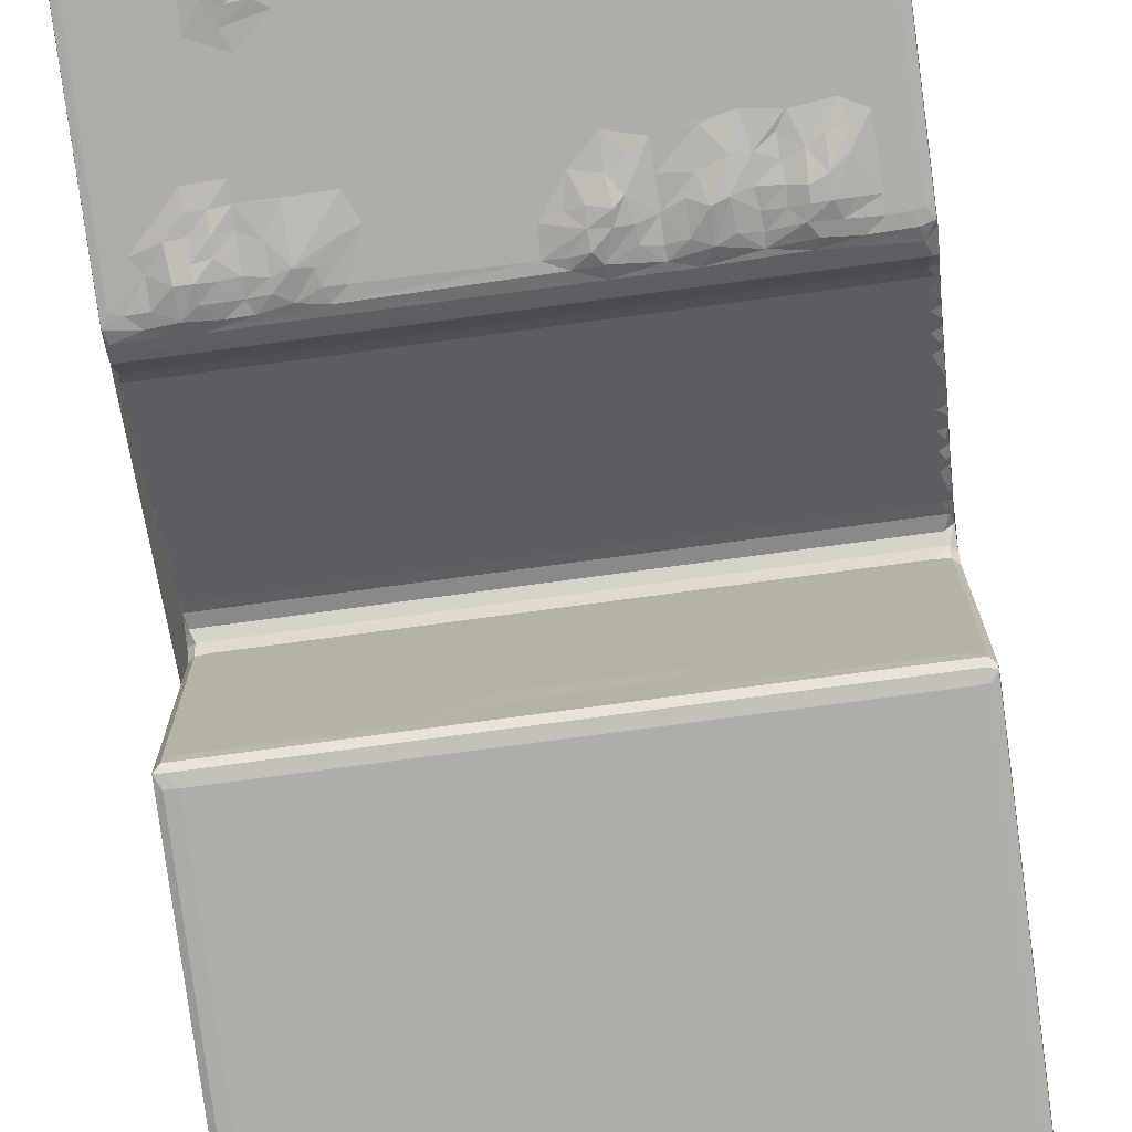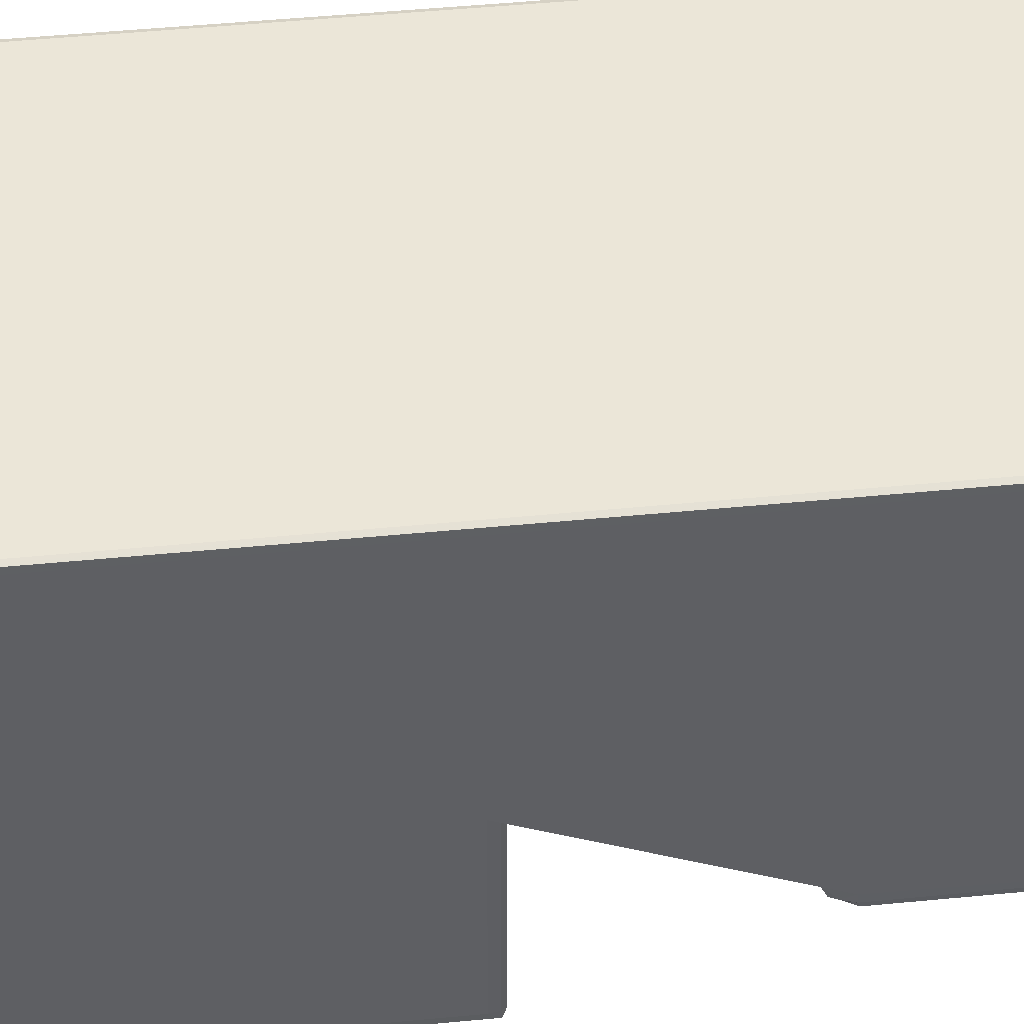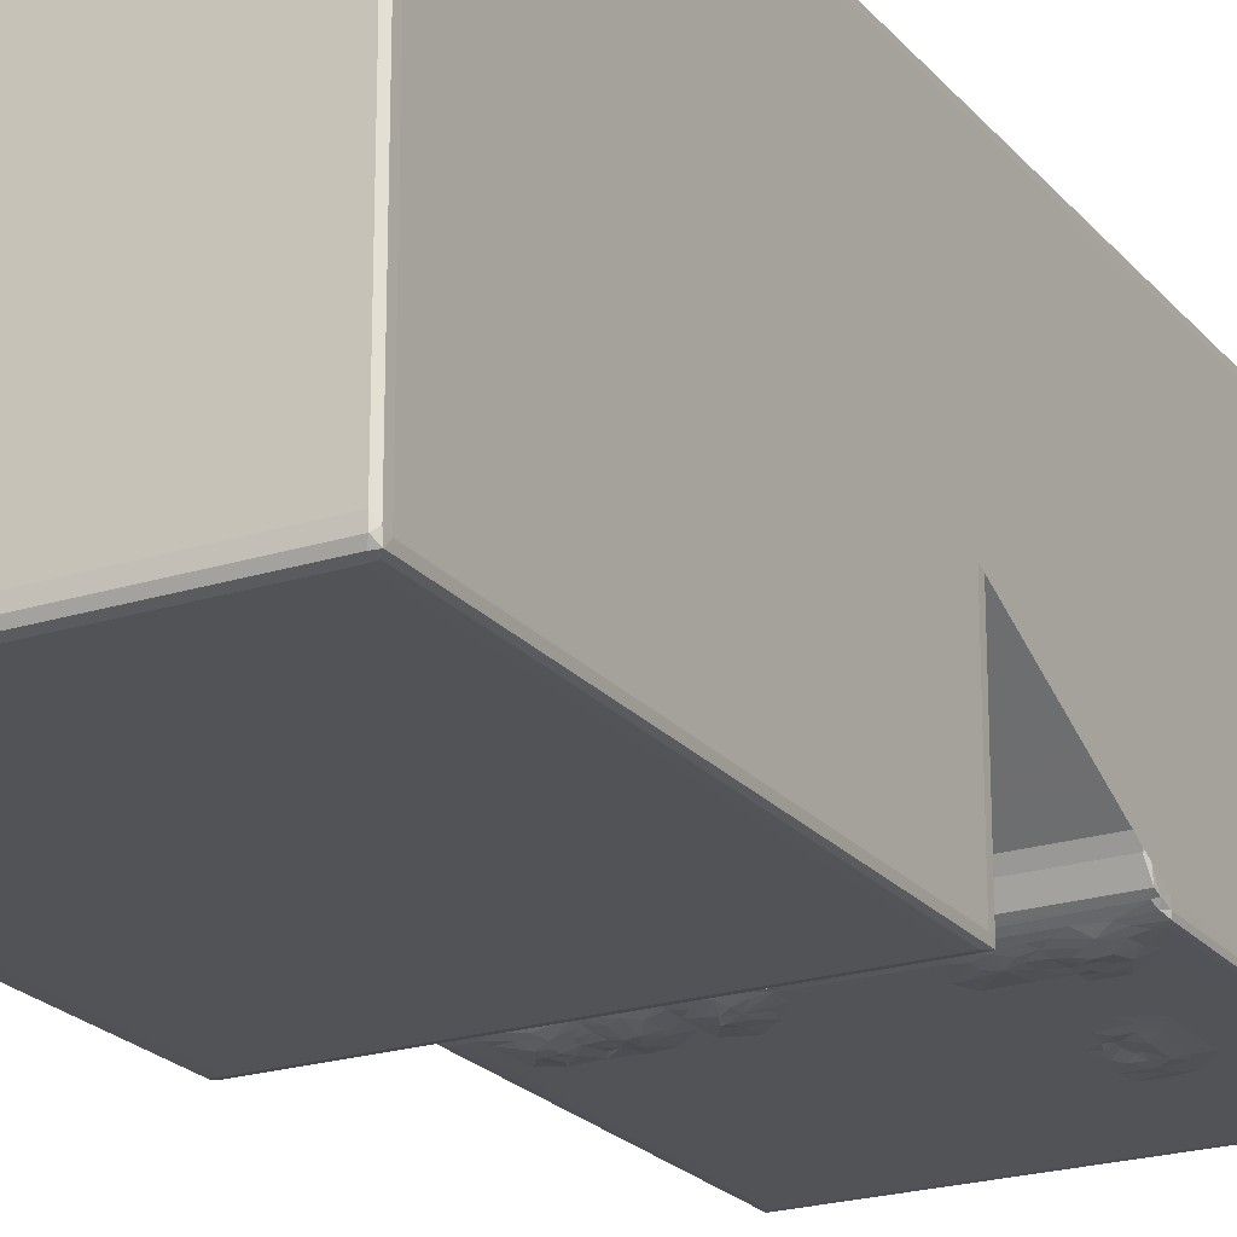
<metadata>
{"format":"obj","ext":"obj","renderer":"f3d","projection":"perspective","resolution":1024,"background":"white","views":[{"elev":-77.2,"azim":7.6,"up":"+Y"},{"elev":46.5,"azim":-96.4,"up":"+Y"},{"elev":-22.1,"azim":-151.2,"up":"+Y"}]}
</metadata>
<code>
v 0.04304 0.1188 0.3107
v 0.01098 0.6524 0.1855
v -0.0003454 0.5036 0.6444
v 0.3155 0.02243 0.6521
v 0.4493 0.0973 0.2092
v 0.277 0.4535 0.02317
v 0.2837 1.062 -0.0004993
v 0.8483 -0.0003289 0.6713
v 0.0432 0.1173 34.01
v 0.2836 26.8 -0.0005
v -0.0004875 26.8 0.6493
v 0.01088 26.98 0.1853
v 25.9 -0.000414 0.671
v 26.46 0.4527 0.02404
v 26.47 1.068 -0.0004985
v 0.3159 0.02235 33.47
v -0.0002363 0.5059 33.46
v 0.8518 -0.0003303 33.47
v 0.02162 0.5885 33.98
v 0.3087 0.4427 34.24
v 0.4536 0.09762 34
v 0.8888 1.067 34.27
v -0.0004908 14.97 33.48
v 0.2935 14.41 34.23
v 0.8982 14.41 34.27
v 0.0205 14.41 33.98
v 25.9 -0.0003632 33.46
v 9.957 0.4565 34.25
v 17.92 0.09777 34
v 8.278 1.09 34.27
v 15.69 0.4561 34.25
v 10.82 3.769 34.27
v 25.85 14.41 34.27
v 11.32 2.417 34.24
v 16.49 2.66 34.25
v 0.02057 7.334 45.19
v -0.0001726 7.778 44.91
v 0.003709 6.898 45.73
v 0.1997 6.697 45.6
v 0.153 7.732 44.7
v 0.08547 5.679 46.12
v 0.02779 6.313 45.91
v 0.0409 5.504 46.55
v 0.3651 5.42 46.44
v -0.0004937 5.774 47.22
v 0.007571 5.268 47.28
v 0.201 5.163 46.82
v 0.04868 4.976 47.37
v 0.3281 4.933 47.87
v 0.8479 4.921 47.72
v 1.385 4.955 47.19
v 0.011 10.34 41.55
v 0.005075 11.06 40.69
v 0.1626 9.895 42.05
v 0.1517 10.9 40.82
v 8.345e-05 10.02 42.45
v 0.01687 12.64 38.78
v 0.005343 13.17 38.52
v -0.0004095 12.44 39.35
v 0.1603 12.34 39.06
v 0.1626 13.05 38.19
v 0.0163 13.36 37.94
v 0.0005716 13.92 37.72
v 0.1666 13.79 37.29
v 0.001005 11.69 40.17
v 0.1557 11.62 39.94
v 0.01689 11.93 39.63
v 0.01623 8.758 43.52
v 0.005332 9.266 43.25
v 0.0003185 8.531 44.08
v 0.1574 8.453 43.82
v 0.1604 9.169 42.94
v 0.01618 8.045 44.37
v 0.01627 9.471 42.68
v 1.239 4.918 49.57
v 0.05273 4.964 71.55
v 0.001099 5.348 71.06
v 0.438 4.92 71.07
v -0.0004873 26.78 71.12
v 1.839 5.098 46.88
v 1.727 4.793 47.77
v 1.691 4.884 48.94
v 2.61 4.756 47.31
v 2.544 4.576 48.5
v 3.299 5.136 46.82
v 3.237 4.684 47.78
v 3.992 4.962 47.19
v 3.234 4.532 48.5
v 4.7 4.879 47.75
v 3.919 4.684 48.46
v 5.003 4.968 47.21
v 4.752 4.789 48.51
v 5.604 4.769 47.82
v 6.258 4.873 47.44
v 5.602 4.757 48.36
v 6.357 4.656 48.58
v 7.209 4.833 47.82
v 7.359 4.97 47.22
v 7.071 4.76 48.48
v 26.33 10.87 40.85
v 26.33 9.093 43.04
v 8.026 4.916 47.81
v 26.31 6.699 45.6
v 16.19 5.138 46.82
v 26.52 5.679 46.12
v 26.26 5.216 46.71
v 14.15 4.923 47.72
v 14.22 4.918 48.92
v 26.33 12.97 38.29
v 26.33 12.27 39.14
v 2.416 4.796 49.91
v 3.177 4.919 51.59
v 3.191 4.641 49.11
v 3.202 4.787 49.98
v 3.924 4.674 49.22
v 3.925 4.689 49.9
v 3.174 4.819 50.76
v 3.955 4.819 50.76
v 4.741 4.919 51.63
v 3.984 4.919 56.2
v 4.712 4.899 49.98
v 5.599 4.837 49.52
v 4.768 4.921 50.8
v 6.283 4.915 50.77
v 7.9 4.826 49.36
v 8.235 4.919 50.84
v 5.527 4.919 55.5
v 3.972 4.919 60.61
v 5.135 4.879 56.35
v 4.658 4.828 57.3
v 5.469 4.809 57.07
v 5.418 4.706 58.11
v 6.888 4.918 56.73
v 7.923 4.919 58.56
v 6.278 4.831 57.14
v 6.406 4.923 58.02
v 7.075 4.902 57.95
v 4.761 4.809 60.18
v 5.45 4.692 60.06
v 5.162 4.827 60.89
v 6.881 5.056 58.35
v 6.199 4.873 59.4
v 6.884 5.063 59.16
v 6.349 4.808 60.2
v 6.325 4.751 60.93
v 7.193 4.88 60.34
v 6.682 4.991 59.81
v 8.75 4.919 49.66
v 16.51 4.919 51.63
v 7.977 4.919 61.4
v 7.405 4.952 58.9
v 7.582 4.923 59.88
v 0.3164 5.244 71.73
v 0.2951 5.85 71.75
v 0.01076 7.118 71.56
v 0.01065 27.15 71.56
v 0.2844 26.8 71.75
v 5.388 4.918 62.32
v 6.317 4.824 61.84
v 6.734 4.919 62.64
v 7.881 4.919 62.56
v 13.25 16.21 71.75
v 26.31 4.919 71.06
v 26.46 5.801 71.75
v 26.69 4.961 71.54
v 0.01084 27.16 0.1868
v 0.2825 27.25 0.6319
v 26.47 26.8 -0.0004989
v 0.2829 27.25 17.14
v 26.47 27.25 0.6336
v 13.29 27.25 17.99
v 0.01159 15.27 34.38
v 0.3299 15.03 34.54
v 0.02493 15.11 35.63
v -0.0002445 15.5 35.32
v 0.003712 14.84 36.26
v 0.1473 14.75 36.11
v 0.1523 15.26 35.01
v 0.2842 27.25 37.06
v 26.44 15.03 34.54
v 26.33 15.26 35.01
v 26.33 14.75 36.11
v 26.6 15.11 35.63
v 26.47 27.25 29.23
v 0.0116 14.23 36.81
v 0.2841 27.25 71.12
v 12.78 27.25 53.7
v 0.1478 27.16 71.56
v 26.47 27.25 71.12
v 26.33 27.16 71.56
v 26.57 0.09788 0.2089
v 26.43 0.02268 0.6739
v 26.71 0.1175 0.3145
v 26.75 0.4981 0.6503
v 26.74 0.5459 0.1859
v 26.75 0.5031 33.46
v 26.75 12.25 20.55
v 26.75 26.78 0.6473
v 26.75 20.2 12.17
v 17.84 1.05 34.27
v 25.84 0.4525 34.24
v 26.34 0.09681 33.99
v 25.84 1.062 34.27
v 17.23 3.642 34.27
v 26.43 0.02237 33.48
v 26.71 0.1154 33.86
v 26.46 0.4946 34.22
v 26.73 0.3369 33.97
v 26.46 14.41 34.23
v 26.73 14.15 33.98
v 26.75 15.63 33.56
v 15.04 4.941 47.29
v 15.03 4.837 47.72
v 15.73 4.66 48.6
v 15.79 4.675 47.82
v 16.14 4.867 47.35
v 16.57 4.668 48.52
v 26.33 7.695 44.75
v 19.14 5.136 46.82
v 17.28 4.842 47.83
v 18.12 4.998 47.17
v 17.27 4.752 48.52
v 18.08 4.921 47.72
v 18.1 4.907 48.76
v 18.93 4.756 47.83
v 19.68 4.811 47.47
v 19.7 4.557 48.81
v 26.33 9.791 42.18
v 26.6 12.61 38.73
v 26.33 8.394 43.89
v 26.6 7.334 45.19
v 20.41 4.757 47.81
v 21.24 5.001 47.16
v 20.32 4.586 49.03
v 21.28 4.9 47.72
v 21.22 4.813 48.42
v 22.69 5.063 46.91
v 22.62 4.577 47.9
v 22.99 4.758 47.33
v 22.08 4.704 48.41
v 22.81 4.49 48.47
v 24.1 5.143 46.81
v 23.82 4.744 47.82
v 24.42 4.964 47.19
v 23.52 4.508 48.5
v 24.24 4.716 48.47
v 25.15 4.922 47.73
v 26.14 4.971 47.22
v 25.14 4.916 48.44
v 25.88 4.919 47.77
v 26.74 10.58 41.22
v 26.6 13.31 37.87
v 26.33 11.57 40
v 26.33 13.67 37.43
v 26.75 11.87 39.65
v 26.6 9.43 42.62
v 15.32 4.919 50.49
v 15.03 4.836 49.22
v 15.79 4.686 49.34
v 16.66 4.588 49.14
v 16.49 4.784 50.25
v 17.05 4.698 49.49
v 18.09 4.918 50.01
v 17.28 4.84 50.76
v 18.03 4.918 51.21
v 18.95 4.756 49.14
v 19.35 4.79 49.9
v 19.6 4.915 51.39
v 20.89 4.919 51.71
v 20.46 4.719 50.33
v 21.1 4.753 49.22
v 21.21 4.802 50.3
v 22.14 4.695 49.15
v 22.05 4.818 49.92
v 22.81 4.493 49.07
v 22.87 4.746 50.23
v 22.01 4.919 50.84
v 22.41 4.921 51.51
v 24.06 4.919 51.68
v 23.51 4.519 49.35
v 24.25 4.718 49.91
v 23.55 4.719 50.66
v 24.3 4.819 50.71
v 25.07 4.915 51.16
v 26.74 7.762 44.85
v 26.72 6.828 45.67
v 26.71 5.752 46.14
v 26.75 6.181 46.47
v 26.74 5.241 47.17
v 26.42 4.931 47.85
v 26.7 4.974 47.39
v 26.75 5.772 47.71
v 26.74 10.93 40.95
v 26.74 9.957 42.36
v 26.74 12.45 39.19
v 26.75 13.13 38.46
v 26.74 13.39 37.97
v 26.74 13.85 37.63
v 26.75 11.19 40.5
v 26.74 11.66 40.12
v 26.75 9.506 42.71
v 26.73 8.73 43.53
v 26.75 8.496 44.03
v 26.74 9.226 43.19
v 26.73 8.02 44.39
v 26.75 26.81 54.19
v 26.75 16.05 56.81
v 26.4 5.244 71.72
v 26.47 26.8 71.75
v 26.75 5.862 71.07
v 26.73 5.181 71.53
v 26.74 7.096 71.56
v 26.74 27.16 0.1847
v 26.75 26.8 34.68
v 26.73 15.13 34.27
v 26.74 15.41 35.21
v 26.75 14.84 36.2
v 26.61 14.36 36.58
v 26.47 27.25 52.4
v 26.75 14.42 36.58
v 26.74 27.15 71.44
v 26.75 26.77 71.56
f 1 3 2
f 1 5 4
f 1 6 5
f 1 2 6
f 2 7 6
f 5 8 4
f 1 9 3
f 1 4 9
f 2 10 7
f 2 3 12
f 2 12 10
f 5 13 8
f 5 6 14
f 6 7 14
f 14 7 15
f 9 4 16
f 4 8 16
f 9 17 3
f 16 8 18
f 9 20 19
f 9 21 20
f 9 19 17
f 9 16 21
f 16 18 21
f 17 23 3
f 3 23 11
f 19 20 24
f 20 22 24
f 17 19 23
f 24 22 25
f 19 24 26
f 23 19 26
f 8 13 18
f 18 13 27
f 21 28 20
f 20 28 22
f 21 29 28
f 18 29 21
f 28 30 22
f 18 27 29
f 22 32 25
f 22 30 32
f 32 33 25
f 30 28 34
f 30 34 32
f 28 31 34
f 34 35 32
f 36 38 37
f 36 39 38
f 36 37 40
f 41 43 42
f 41 44 43
f 41 42 39
f 43 45 42
f 43 46 45
f 43 47 46
f 43 44 47
f 48 46 47
f 48 50 49
f 48 51 50
f 48 47 51
f 42 38 39
f 42 45 38
f 52 55 54
f 52 53 55
f 52 56 53
f 52 54 56
f 57 59 58
f 57 60 59
f 57 61 60
f 57 58 61
f 62 58 63
f 62 61 58
f 62 64 61
f 62 63 64
f 58 59 63
f 53 66 55
f 53 65 66
f 67 65 59
f 67 66 65
f 67 60 66
f 67 59 60
f 68 70 69
f 68 71 70
f 68 72 71
f 68 69 72
f 73 37 70
f 73 40 37
f 73 71 40
f 73 70 71
f 74 69 56
f 74 72 69
f 74 54 72
f 74 56 54
f 69 70 56
f 38 45 37
f 53 56 65
f 65 56 59
f 56 70 37
f 56 37 59
f 59 37 45
f 48 76 46
f 48 49 76
f 76 77 46
f 46 77 45
f 49 75 78
f 44 80 47
f 51 81 50
f 51 47 80
f 50 82 49
f 50 81 82
f 51 83 81
f 51 80 83
f 81 84 82
f 81 83 84
f 44 85 80
f 83 87 86
f 83 85 87
f 83 80 85
f 83 88 84
f 83 86 88
f 87 89 86
f 86 90 88
f 86 89 90
f 87 91 89
f 87 85 91
f 89 92 90
f 91 93 89
f 91 94 93
f 91 85 94
f 89 95 92
f 89 93 95
f 93 96 95
f 93 94 96
f 94 98 97
f 94 85 98
f 94 99 96
f 94 97 99
f 54 55 100
f 66 60 55
f 71 36 40
f 72 101 71
f 72 54 101
f 98 102 97
f 41 39 103
f 44 104 85
f 98 85 104
f 41 105 44
f 41 103 105
f 105 106 44
f 44 106 104
f 98 107 102
f 107 108 102
f 64 109 61
f 60 100 55
f 60 61 109
f 60 110 100
f 71 101 36
f 49 82 75
f 82 111 75
f 82 84 111
f 75 111 112
f 84 88 113
f 84 114 111
f 84 113 114
f 88 115 113
f 88 90 115
f 113 116 114
f 113 115 116
f 111 117 112
f 111 114 117
f 114 118 117
f 114 116 118
f 117 119 112
f 117 118 119
f 75 112 120
f 112 119 120
f 90 92 115
f 115 121 116
f 115 92 121
f 92 95 122
f 92 122 121
f 116 123 118
f 116 121 123
f 118 123 119
f 121 122 123
f 95 96 122
f 122 96 124
f 96 99 125
f 122 124 123
f 123 126 119
f 123 124 126
f 124 96 126
f 119 127 120
f 119 126 127
f 75 128 78
f 75 120 128
f 120 127 129
f 120 129 130
f 129 131 130
f 130 131 132
f 127 133 129
f 129 135 131
f 129 133 135
f 131 136 132
f 131 135 136
f 135 137 136
f 135 133 137
f 120 130 128
f 128 130 138
f 130 139 138
f 130 132 139
f 128 138 140
f 138 139 140
f 136 141 142
f 132 142 139
f 132 136 142
f 141 143 142
f 139 142 144
f 139 145 140
f 139 144 145
f 144 146 145
f 144 147 146
f 144 142 147
f 142 143 147
f 99 97 125
f 97 148 125
f 97 102 148
f 96 125 126
f 125 148 126
f 126 134 127
f 102 108 148
f 148 108 126
f 108 149 126
f 127 134 133
f 133 134 137
f 134 126 150
f 137 141 136
f 137 151 141
f 137 134 151
f 151 143 141
f 151 152 143
f 151 134 152
f 152 147 143
f 152 146 147
f 146 150 145
f 146 152 150
f 134 150 152
f 126 149 150
f 76 49 78
f 45 77 79
f 76 154 155
f 76 153 154
f 77 76 155
f 155 154 156
f 77 155 156
f 156 154 157
f 77 156 79
f 128 158 78
f 128 140 158
f 140 159 158
f 140 145 159
f 158 159 160
f 158 160 78
f 160 161 78
f 154 162 157
f 145 150 159
f 159 161 160
f 159 150 161
f 150 163 161
f 161 163 78
f 153 164 154
f 76 165 153
f 78 165 76
f 12 3 11
f 12 11 166
f 12 166 10
f 7 10 168
f 166 167 170
f 10 166 168
f 169 171 167
f 167 171 170
f 26 173 172
f 26 24 173
f 23 26 172
f 24 25 173
f 174 176 175
f 174 177 176
f 174 175 178
f 172 175 23
f 172 178 175
f 172 173 178
f 23 175 11
f 166 169 167
f 166 179 169
f 25 33 173
f 33 180 173
f 173 180 178
f 174 178 181
f 174 182 177
f 180 181 178
f 174 183 182
f 174 181 183
f 169 179 171
f 179 184 171
f 185 177 64
f 185 176 177
f 185 63 176
f 185 64 63
f 176 63 175
f 63 59 175
f 59 45 11
f 175 59 11
f 11 45 79
f 166 156 179
f 11 156 166
f 156 186 179
f 11 79 156
f 64 177 182
f 182 109 64
f 179 186 187
f 156 188 186
f 156 157 188
f 186 188 190
f 157 190 188
f 186 190 189
f 5 191 13
f 5 14 191
f 15 7 168
f 191 192 13
f 193 195 194
f 191 193 192
f 191 195 193
f 191 14 195
f 14 15 195
f 195 198 194
f 15 168 195
f 198 199 194
f 194 199 197
f 29 31 28
f 29 201 31
f 31 201 200
f 29 202 201
f 27 202 29
f 201 203 200
f 34 31 35
f 35 204 32
f 31 200 35
f 35 200 204
f 200 203 204
f 203 33 204
f 32 204 33
f 13 192 205
f 193 194 196
f 192 193 205
f 193 196 206
f 205 193 206
f 13 205 27
f 202 207 201
f 27 205 202
f 201 207 203
f 206 196 208
f 202 208 207
f 202 206 208
f 205 206 202
f 194 197 196
f 203 209 33
f 203 207 209
f 207 208 209
f 196 210 208
f 209 208 210
f 197 199 211
f 197 211 196
f 196 211 210
f 98 212 107
f 98 104 212
f 212 213 107
f 107 214 108
f 107 213 214
f 212 215 213
f 212 216 215
f 212 104 216
f 213 215 214
f 215 217 214
f 215 216 217
f 36 103 39
f 106 219 104
f 216 221 220
f 216 104 221
f 216 222 217
f 216 220 222
f 221 223 220
f 221 104 219
f 220 224 222
f 220 223 224
f 221 225 223
f 221 226 225
f 221 219 226
f 223 225 224
f 225 226 227
f 100 228 54
f 60 229 110
f 60 109 229
f 101 54 228
f 101 218 36
f 101 230 218
f 36 231 103
f 36 218 231
f 226 233 232
f 226 219 233
f 226 234 227
f 226 232 234
f 233 235 232
f 232 236 234
f 232 235 236
f 106 237 219
f 233 238 235
f 233 239 238
f 233 237 239
f 233 219 237
f 235 240 236
f 235 238 240
f 238 241 240
f 106 242 237
f 239 243 238
f 239 244 243
f 239 237 244
f 238 245 241
f 238 243 245
f 244 237 242
f 243 246 245
f 244 247 243
f 244 248 247
f 244 242 248
f 243 249 246
f 243 247 249
f 248 250 247
f 248 242 106
f 247 250 249
f 100 251 228
f 110 253 100
f 252 109 254
f 110 255 253
f 101 228 256
f 108 214 258
f 108 258 257
f 214 259 258
f 258 259 257
f 214 260 259
f 214 217 260
f 259 260 261
f 259 261 257
f 257 261 149
f 257 149 108
f 217 262 260
f 217 222 262
f 260 262 261
f 222 224 262
f 262 224 263
f 261 262 264
f 261 264 149
f 262 265 264
f 262 263 265
f 264 265 149
f 224 225 266
f 224 267 263
f 224 266 267
f 225 227 266
f 266 227 267
f 265 263 268
f 267 268 263
f 268 269 265
f 265 269 149
f 150 149 163
f 149 269 163
f 269 250 163
f 227 270 267
f 227 234 270
f 234 236 271
f 234 272 270
f 234 271 272
f 267 270 268
f 268 270 269
f 270 272 269
f 236 273 271
f 236 240 273
f 271 274 272
f 271 273 274
f 240 275 273
f 240 241 275
f 273 276 274
f 273 275 276
f 272 274 277
f 272 278 269
f 272 277 278
f 274 276 277
f 277 276 278
f 269 278 279
f 241 280 275
f 241 245 280
f 275 280 276
f 245 281 280
f 245 246 281
f 276 280 282
f 276 279 278
f 276 282 279
f 280 283 282
f 280 281 283
f 282 283 279
f 246 249 281
f 281 284 283
f 281 249 284
f 283 284 279
f 249 250 284
f 284 250 279
f 269 279 250
f 231 286 103
f 231 285 286
f 231 218 285
f 105 103 287
f 287 288 289
f 105 289 106
f 105 287 289
f 248 290 250
f 248 291 290
f 248 106 291
f 291 106 289
f 289 288 292
f 287 286 288
f 103 286 287
f 286 285 288
f 251 100 293
f 251 294 228
f 229 295 110
f 229 296 295
f 229 109 296
f 252 296 109
f 252 297 296
f 252 298 297
f 252 254 298
f 100 253 299
f 299 293 100
f 299 253 300
f 255 300 253
f 255 110 295
f 300 255 299
f 293 299 251
f 299 255 301
f 295 296 255
f 255 296 301
f 230 101 302
f 302 304 303
f 302 303 230
f 302 101 304
f 218 230 305
f 305 303 285
f 305 285 218
f 305 230 303
f 256 304 101
f 256 301 304
f 256 294 301
f 256 228 294
f 304 301 303
f 294 251 301
f 285 303 288
f 251 299 301
f 303 301 306
f 303 307 288
f 303 306 307
f 291 289 165
f 290 291 165
f 292 288 307
f 165 308 153
f 78 163 165
f 153 308 164
f 164 309 162
f 154 164 162
f 250 290 163
f 290 165 163
f 289 292 310
f 292 307 310
f 165 289 311
f 289 310 311
f 165 311 308
f 308 311 164
f 310 312 311
f 164 311 312
f 164 312 309
f 166 170 313
f 168 166 313
f 195 313 198
f 168 313 195
f 170 184 313
f 171 184 170
f 179 187 184
f 199 198 314
f 33 209 180
f 211 315 210
f 209 315 180
f 209 210 315
f 183 317 182
f 183 316 317
f 183 181 316
f 315 211 316
f 180 316 181
f 180 315 316
f 316 211 317
f 199 314 211
f 211 314 317
f 198 313 314
f 182 254 109
f 182 318 254
f 187 319 184
f 187 189 319
f 318 317 320
f 318 182 317
f 318 298 254
f 318 320 298
f 298 296 297
f 298 320 296
f 320 317 296
f 301 296 306
f 296 317 306
f 317 314 306
f 314 313 306
f 306 313 321
f 184 321 313
f 184 319 321
f 319 189 321
f 162 309 157
f 187 186 189
f 157 309 190
f 310 307 322
f 310 322 312
f 309 312 322
f 307 306 322
f 306 321 322
f 189 190 321
f 309 321 190
f 309 322 321

</code>
